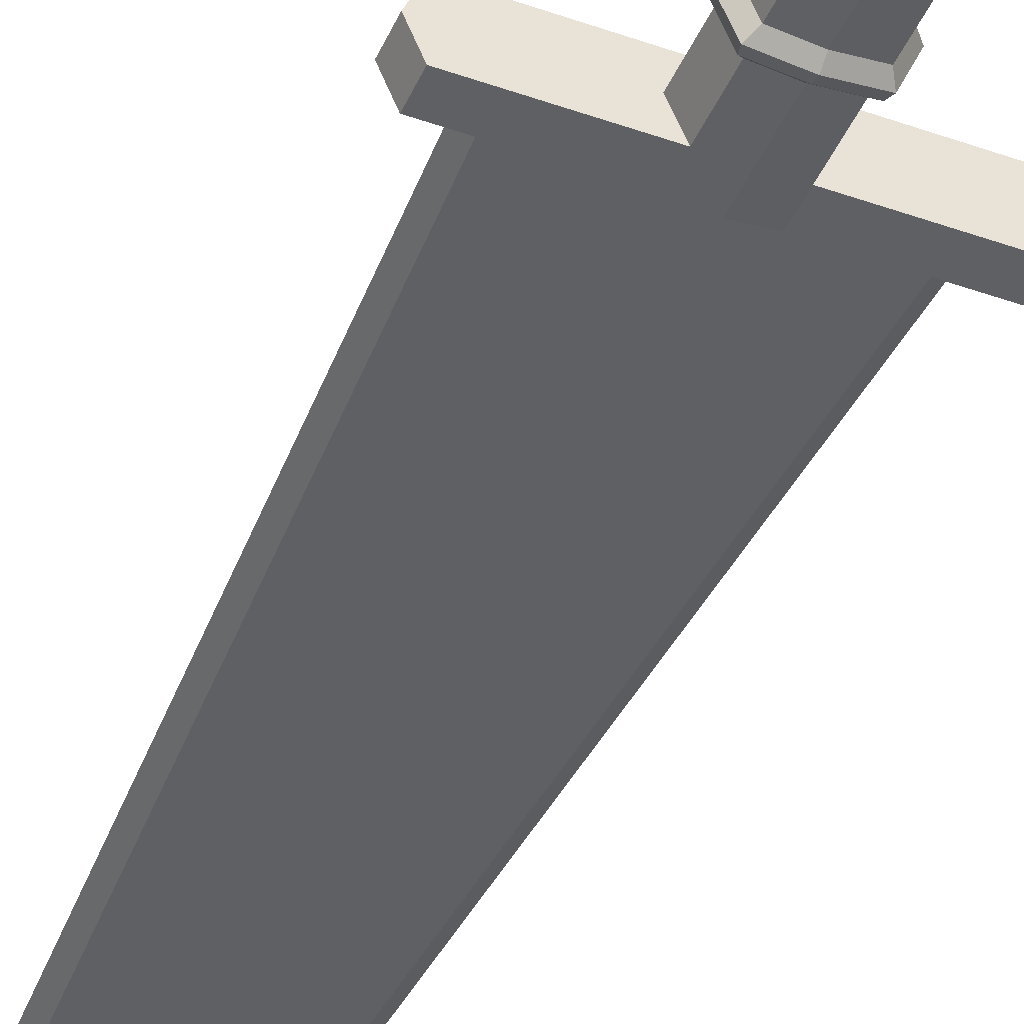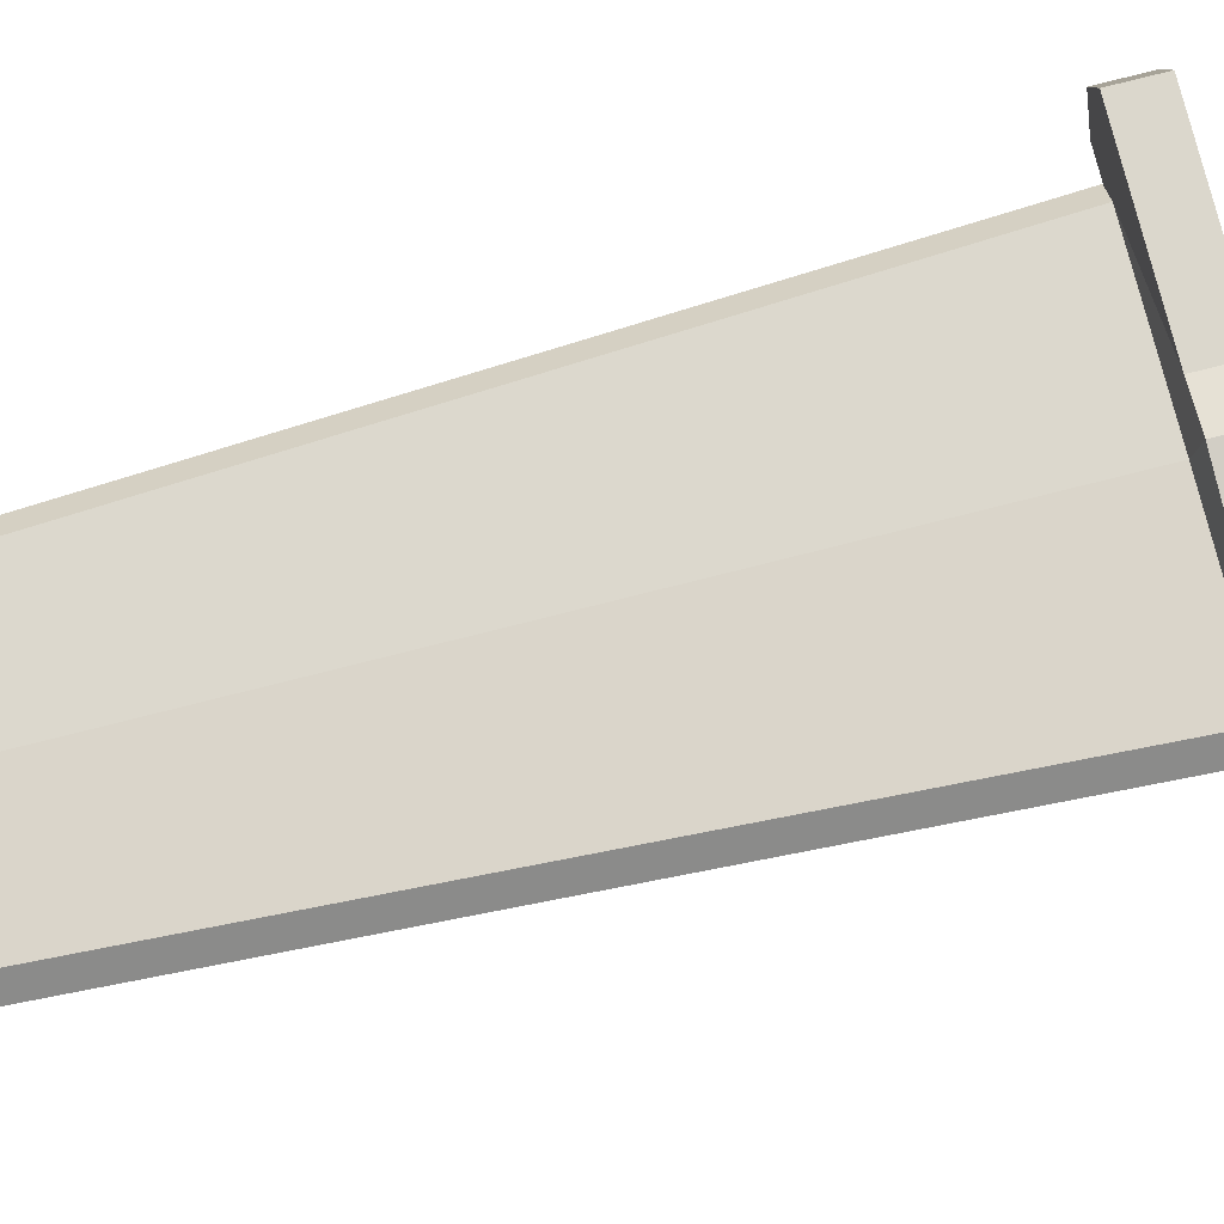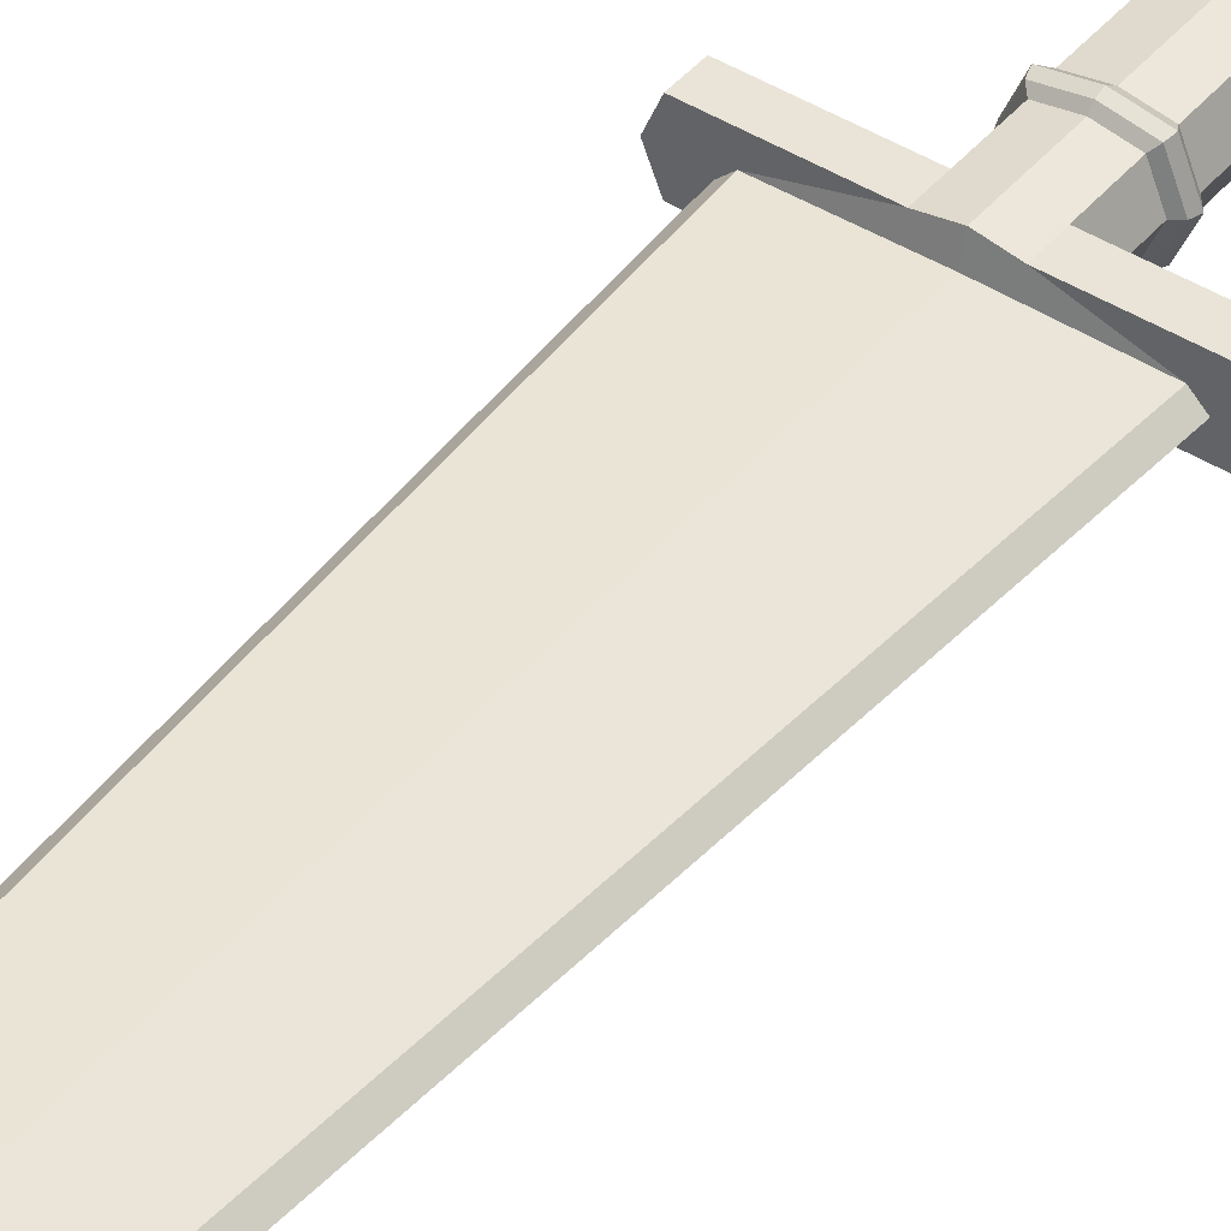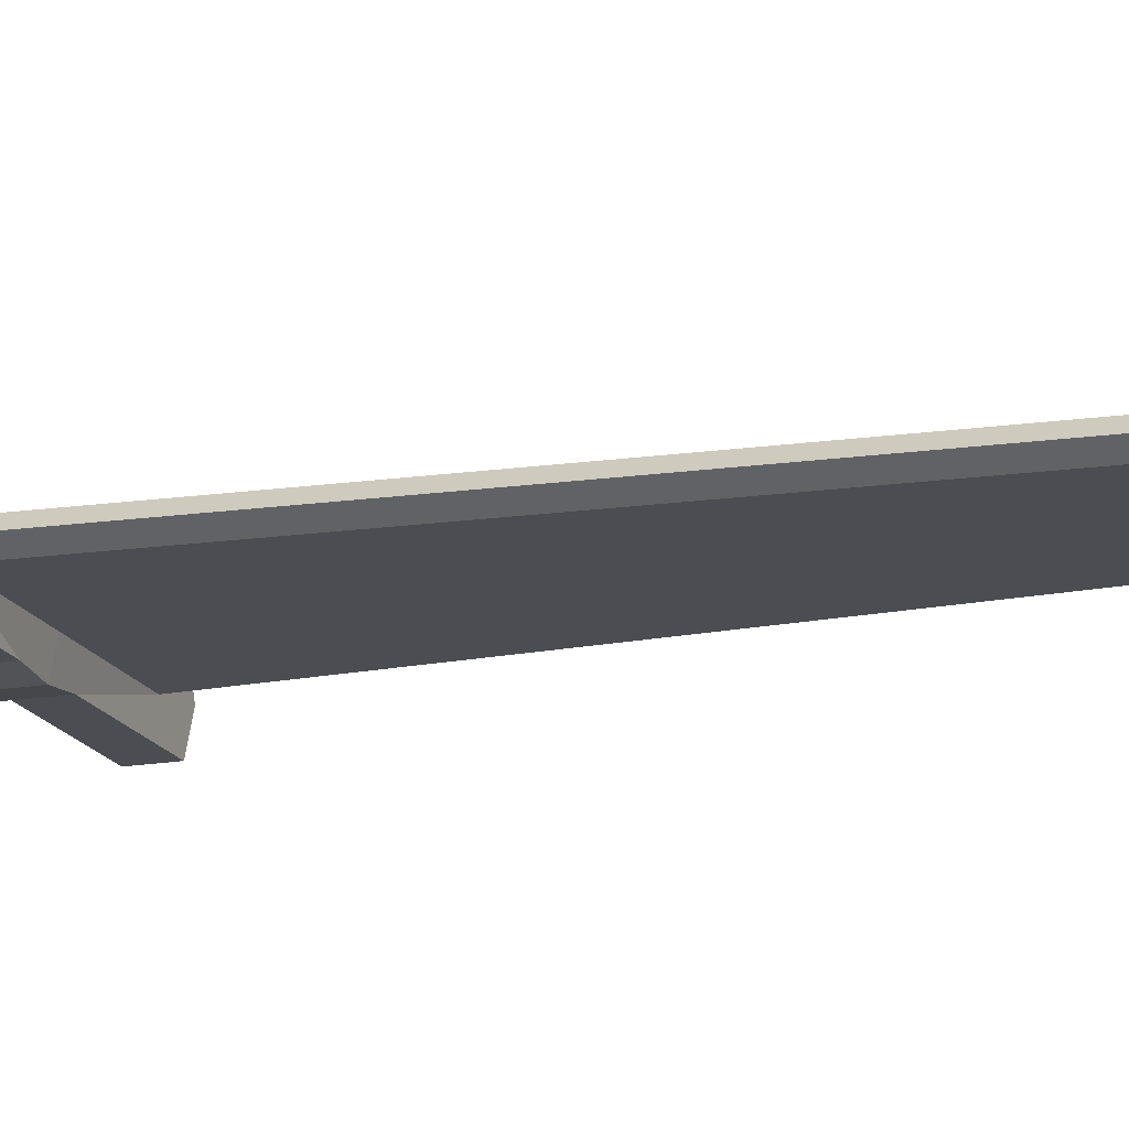
<metadata>
{"format":"obj","ext":"obj","renderer":"f3d","projection":"perspective","resolution":1024,"background":"white","views":[{"elev":-43.5,"azim":-22.8,"up":"+Y"},{"elev":73.3,"azim":-104.4,"up":"+Y"},{"elev":43.5,"azim":-143.3,"up":"+Y"},{"elev":-16.3,"azim":109.6,"up":"+Y"}]}
</metadata>
<code>
g default
v 0 0.09342 0.7157
v 0.09619 0.07668 0.8116
v 0.07923 0.07923 0.7157
v 0.112 0 0.7157
v 0.09619 -0.002171 0.8116
v 0.07923 -0.07923 0.7157
v 0.09619 -0.08103 0.8116
v 0 -0.08796 0.7157
v 0 -0.08103 0.7766
v -0.07923 -0.07923 0.7157
v -0.0967 -0.08103 0.8118
v -0.112 0 0.7157
v -0.0967 -0.002171 0.8118
v -0.07923 0.07923 0.7157
v -0.0967 0.07668 0.8118
v 0.1398 0.05488 0.9098
v 0.1398 -0.0597 0.9098
v 0.06362 -0.0597 1.113
v 0.07235 -0.0597 1.064
v 0.04722 -0.0597 1.02
v -3e-06 -0.0597 1.003
v -0.04723 -0.0597 1.02
v -0.07235 -0.0597 1.064
v -0.2142 -0.0597 1.039
v -0.1398 -0.0597 0.9098
v 0.02512 -0.0597 1.145
v 0.2141 -0.0597 1.039
v 0.1883 -0.0597 1.185
v 0.07437 -0.0597 1.281
v -0.07438 -0.0597 1.281
v -0.1883 -0.0597 1.185
v -0.06363 -0.0597 1.113
v -0.02513 -0.0597 1.145
v -0.1398 0.05488 0.9098
v 0.02512 0.05488 1.145
v -0.02513 0.05488 1.145
v -0.06363 0.05488 1.113
v -0.07235 0.05488 1.064
v -0.2142 0.05488 1.039
v -0.1883 0.05488 1.185
v -0.07438 0.05488 1.281
v 0.07437 0.05488 1.281
v 0.07235 0.05488 1.064
v 0.06362 0.05488 1.113
v 0.1883 0.05488 1.185
v 0.2141 0.05488 1.039
v -0.04723 0.05488 1.02
v -3e-06 0.05488 1.003
v 0.04722 0.05488 1.02
v 0 -0.002171 0.7766
v 0.1398 -0.00241 0.9098
v -0.1398 -0.00241 0.9098
v 0.2141 -0.00241 1.039
v 0.1883 -0.00241 1.185
v 0.07437 -0.00241 1.281
v -0.07438 -0.00241 1.281
v -0.1883 -0.00241 1.185
v -0.2142 -0.00241 1.039
v 0 0.09875 0.6994
v 0.08379 0.08375 0.6994
v 0.1185 -3.9e-05 0.6994
v 0.08379 -0.08383 0.6994
v 0 -0.09306 0.6994
v -0.08379 -0.08383 0.6994
v -0.1185 -3.9e-05 0.6994
v -0.08379 0.08375 0.6994
v 0 0.08791 0.6799
v 0.07452 0.07456 0.6799
v 0.1054 4.1e-05 0.6799
v 0.07452 -0.07448 0.6799
v 0 -0.0827 0.6799
v -0.07452 -0.07448 0.6799
v -0.1054 4.1e-05 0.6799
v -0.07452 0.07456 0.6799
v 0 0.08791 0.3968
v 0.07452 0.07456 0.3968
v 0.1054 4.1e-05 0.3968
v 0.07452 -0.07448 0.3968
v 0 -0.0827 0.3968
v -0.07452 -0.07448 0.3968
v -0.1054 4.1e-05 0.3968
v -0.07452 0.07456 0.3968
v 0 0.1043 0.3735
v 0.08854 0.08846 0.3735
v 0.1252 -8e-05 0.3735
v 0.08854 -0.08862 0.3735
v 0 -0.09838 0.3735
v -0.08854 -0.08862 0.3735
v -0.1252 -8e-05 0.3735
v -0.08854 0.08846 0.3735
v 0 0.09865 0.3545
v 0.0837 0.08366 0.3545
v 0.1184 -3.8e-05 0.3545
v 0.0837 -0.08374 0.3545
v 0 -0.09297 0.3545
v -0.0837 -0.08374 0.3545
v -0.1184 -3.8e-05 0.3545
v -0.0837 0.08366 0.3545
v 0 0.0843 0.3424
v 0.07144 0.0715 0.3424
v 0.101 6.7e-05 0.3424
v 0.07144 -0.07137 0.3424
v 0 -0.07924 0.3424
v -0.07144 -0.07137 0.3424
v -0.101 6.7e-05 0.3424
v -0.07144 0.0715 0.3424
v 0 0.0843 0.2064
v 0.07144 0.0715 0.2064
v 0.101 6.7e-05 0.2064
v 0.07144 -0.07137 0.2064
v 0 -0.07924 0.2064
v -0.07144 -0.07137 0.2064
v -0.101 6.7e-05 0.2064
v -0.07144 0.0715 0.2064
v 0.06103 0.08005 0.9076
v -0.06137 0.08005 0.9077
v -0.0632 0.08005 1.064
v -0.187 0.08005 1.042
v 0.06495 0.08005 1.254
v 0.06319 0.08005 1.064
v 0.05556 0.08005 1.107
v 0.1221 0.08005 0.9298
v 0.187 0.08005 1.042
v 0.1645 0.08005 1.17
v -0.06496 0.08005 1.254
v -0.1645 0.08005 1.17
v -0.1221 0.08005 0.9298
v 0.04124 0.08005 1.026
v -6e-06 0.08005 1.011
v -0.04125 0.08005 1.026
v -0.05557 0.08005 1.107
v 0.02194 0.08005 1.136
v -0.02195 0.08005 1.136
v -6e-06 -0.08333 0.8847
v 0.06079 -0.08333 0.9068
v -0.06112 -0.08333 0.907
v 0.04107 -0.08333 1.025
v -6e-06 -0.08333 1.01
v -0.06294 -0.08333 1.063
v -0.1863 -0.08333 1.041
v 0.1216 -0.08333 0.929
v 0.05534 -0.08333 1.106
v 0.1863 -0.08333 1.041
v 0.1638 -0.08333 1.168
v 0.06469 -0.08333 1.252
v -0.0647 -0.08333 1.252
v -0.1638 -0.08333 1.168
v -0.1216 -0.08333 0.929
v -0.04109 -0.08333 1.025
v 0.06293 -0.08333 1.063
v -0.05535 -0.08333 1.106
v 0.02185 -0.08333 1.134
v -0.02186 -0.08333 1.134
v 0 0.0843 0.1316
v 0.07144 0.0715 0.1316
v 0.101 6.7e-05 0.1316
v 0.07144 -0.07137 0.1316
v 0 -0.07924 0.1316
v -0.07144 -0.07137 0.1316
v -0.101 6.7e-05 0.1316
v -0.07144 0.0715 0.1316
v 0.3714 0.0715 0.2064
v 0.401 6.7e-05 0.2064
v 0.3714 -0.07137 0.2064
v 0.3714 0.0715 0.1316
v 0.401 6.7e-05 0.1316
v 0.3714 -0.07137 0.1316
v -0.3714 -0.07137 0.2064
v -0.401 6.7e-05 0.2064
v -0.3714 0.0715 0.2064
v -0.3714 -0.07137 0.1316
v -0.401 6.7e-05 0.1316
v -0.3714 0.0715 0.1316
v 0 0.03204 0.1196
v 0.2708 0.02847 0.1196
v 0.3004 6.7e-05 0.1196
v 0.2708 -0.02203 0.1196
v 0 -0.02196 0.1196
v -0.2699 -0.02203 0.1196
v -0.2995 6.7e-05 0.1196
v -0.2699 0.02847 0.1196
v 0 0.03204 -1.778
v 0.1647 0.02847 -1.778
v 0.1943 6.8e-05 -1.778
v 0.1647 -0.02203 -1.778
v 0 -0.02196 -1.778
v -0.1656 -0.02203 -1.778
v -0.1951 6.8e-05 -1.778
v -0.1656 0.02847 -1.778
v 0 0.03204 -2.139
v 0.0149 0.02847 -2.139
v 0.04449 7.2e-05 -2.139
v 0.0149 -0.02202 -2.139
v 0 -0.02196 -2.139
v -0.01624 -0.02202 -2.139
v -0.04583 7.2e-05 -2.139
v -0.01624 0.02847 -2.139
v 0.1064 -0.02662 -1.959
v 0.1415 -0.00045 -1.959
v 0.1064 0.03319 -1.959
v 7.6e-05 0.03741 -1.959
v -0.1076 0.03319 -1.959
v -0.1426 -0.00045 -1.959
v -0.1076 -0.02662 -1.959
v 7.6e-05 -0.02654 -1.959
v -0.000346 0.003748 -2.178
v 0.004303 0.002635 -2.178
v 0.01353 0.002012 -2.178
v 0.004303 0.001291 -2.178
v -0.000346 0.001311 -2.178
v -0.005412 0.001291 -2.178
v -0.01464 0.002012 -2.178
v -0.005412 0.002635 -2.178
v 0.02412 0.1031 1.004
v -0.02428 0.1031 1.004
v -0.025 0.1031 1.066
v -0.07397 0.1031 1.058
v 0.02567 0.1031 1.141
v 0.02497 0.1031 1.066
v 0.02196 0.1031 1.083
v 0.04825 0.1031 1.013
v 0.07394 0.1031 1.058
v 0.06502 0.1031 1.108
v -0.0257 0.1031 1.141
v -0.06505 0.1031 1.108
v -0.04829 0.1031 1.013
v 0.01629 0.1031 1.051
v -1.6e-05 0.1031 1.045
v -0.01632 0.1031 1.051
v -0.02199 0.1031 1.083
v 0.008661 0.1031 1.094
v -0.008694 0.1031 1.094
v -1.6e-05 -0.1117 0.9908
v 0.02339 -0.1117 0.9993
v -0.02354 -0.1117 0.9994
v 0.0158 -0.1117 1.045
v -1.6e-05 -0.1117 1.039
v -0.02424 -0.1117 1.059
v -0.07172 -0.1117 1.051
v 0.04679 -0.1117 1.008
v 0.02129 -0.1117 1.076
v 0.07169 -0.1117 1.051
v 0.06304 -0.1117 1.1
v 0.02489 -0.1117 1.132
v -0.02492 -0.1117 1.132
v -0.06307 -0.1117 1.1
v -0.04682 -0.1117 1.008
v -0.01583 -0.1117 1.045
v 0.02421 -0.1117 1.059
v -0.02132 -0.1117 1.076
v 0.008398 -0.1117 1.087
v -0.008429 -0.1117 1.087
g Mesh
f 4 5 6
f 6 5 7
f 7 9 6
f 6 9 8
f 8 9 10
f 10 9 11
f 11 13 10
f 10 13 12
f 14 15 1
f 1 15 2
f 13 15 12
f 12 15 14
f 4 6 61
f 61 6 62
f 52 13 25
f 25 13 11
f 11 13 9
f 9 13 50
f 11 136 25
f 25 136 148
f 42 45 119
f 119 45 124
f 51 16 53
f 53 16 46
f 53 46 54
f 54 46 45
f 54 45 55
f 55 45 42
f 55 42 56
f 56 42 41
f 56 41 57
f 57 41 40
f 57 40 58
f 58 40 39
f 58 39 52
f 52 39 34
f 21 20 48
f 48 20 49
f 22 21 47
f 47 21 48
f 20 19 49
f 49 19 43
f 23 22 38
f 38 22 47
f 19 18 43
f 43 18 44
f 32 23 37
f 37 23 38
f 18 26 44
f 44 26 35
f 33 32 36
f 36 32 37
f 26 33 35
f 35 33 36
f 7 5 17
f 17 5 51
f 52 34 13
f 13 34 15
f 24 58 25
f 25 58 52
f 31 57 24
f 24 57 58
f 30 56 31
f 31 56 57
f 29 55 30
f 30 55 56
f 28 54 29
f 29 54 55
f 27 53 28
f 28 53 54
f 17 51 27
f 27 51 53
f 24 25 140
f 140 25 148
f 9 50 7
f 7 50 5
f 13 15 50
f 50 15 2
f 1 2 3
f 3 2 4
f 4 2 5
f 2 15 5
f 15 13 5
f 13 11 5
f 11 9 5
f 9 7 5
f 50 2 5
f 37 38 131
f 131 38 117
f 2 16 5
f 5 16 51
f 62 70 61
f 61 70 69
f 12 65 10
f 10 65 64
f 3 4 60
f 60 4 61
f 1 3 59
f 59 3 60
f 8 63 6
f 6 63 62
f 14 66 12
f 12 66 65
f 8 10 63
f 63 10 64
f 1 59 14
f 14 59 66
f 73 74 81
f 81 74 82
f 60 68 59
f 59 68 67
f 66 59 74
f 74 59 67
f 64 65 72
f 72 65 73
f 62 63 70
f 70 63 71
f 61 69 60
f 60 69 68
f 65 66 73
f 73 66 74
f 64 72 63
f 63 72 71
f 81 89 80
f 80 89 88
f 71 72 79
f 79 72 80
f 69 70 77
f 77 70 78
f 67 68 75
f 75 68 76
f 74 67 82
f 82 67 75
f 72 73 80
f 80 73 81
f 70 71 78
f 78 71 79
f 68 69 76
f 76 69 77
f 84 92 83
f 83 92 91
f 79 87 78
f 78 87 86
f 76 77 84
f 84 77 85
f 82 90 81
f 81 90 89
f 79 80 87
f 87 80 88
f 77 78 85
f 85 78 86
f 75 76 83
f 83 76 84
f 75 83 82
f 82 83 90
f 97 98 105
f 105 98 106
f 90 83 98
f 98 83 91
f 88 89 96
f 96 89 97
f 86 87 94
f 94 87 95
f 85 93 84
f 84 93 92
f 89 90 97
f 97 90 98
f 88 96 87
f 87 96 95
f 86 94 85
f 85 94 93
f 100 101 108
f 108 101 109
f 96 104 95
f 95 104 103
f 94 102 93
f 93 102 101
f 92 100 91
f 91 100 99
f 98 91 106
f 106 91 99
f 96 97 104
f 104 97 105
f 94 95 102
f 102 95 103
f 93 101 92
f 92 101 100
f 161 160 173
f 173 160 172
f 105 106 113
f 113 106 114
f 103 104 111
f 111 104 112
f 101 102 109
f 109 102 110
f 99 100 107
f 107 100 108
f 106 99 114
f 114 99 107
f 104 105 112
f 112 105 113
f 102 103 110
f 110 103 111
f 126 225 118
f 118 225 217
f 132 231 121
f 121 231 220
f 44 121 43
f 43 121 120
f 38 47 117
f 117 47 130
f 35 36 132
f 132 36 133
f 46 16 123
f 123 16 122
f 40 126 39
f 39 126 118
f 47 48 130
f 130 48 129
f 41 42 125
f 125 42 119
f 35 132 44
f 44 132 121
f 43 120 49
f 49 120 128
f 45 46 124
f 124 46 123
f 39 118 34
f 34 118 127
f 2 115 16
f 16 115 122
f 36 37 133
f 133 37 131
f 15 34 116
f 116 34 127
f 41 125 40
f 40 125 126
f 2 15 115
f 115 15 116
f 49 128 48
f 48 128 129
f 151 250 139
f 139 250 238
f 134 233 136
f 136 233 235
f 23 139 22
f 22 139 149
f 28 144 27
f 27 144 143
f 30 31 146
f 146 31 147
f 33 26 153
f 153 26 152
f 22 149 21
f 21 149 138
f 20 21 137
f 137 21 138
f 26 18 152
f 152 18 142
f 9 7 134
f 134 7 135
f 18 19 142
f 142 19 150
f 29 145 28
f 28 145 144
f 31 24 147
f 147 24 140
f 19 20 150
f 150 20 137
f 27 143 17
f 17 143 141
f 33 153 32
f 32 153 151
f 7 17 135
f 135 17 141
f 9 134 11
f 11 134 136
f 32 151 23
f 23 151 139
f 29 30 145
f 145 30 146
f 154 174 161
f 161 174 181
f 110 111 157
f 157 111 158
f 155 108 165
f 165 108 162
f 112 113 168
f 168 113 169
f 111 112 158
f 158 112 159
f 108 109 162
f 162 109 163
f 107 108 154
f 154 108 155
f 114 107 161
f 161 107 154
f 162 163 165
f 165 163 166
f 163 164 166
f 166 164 167
f 157 156 167
f 167 156 166
f 110 157 164
f 164 157 167
f 110 164 109
f 109 164 163
f 155 165 156
f 156 165 166
f 168 169 171
f 171 169 172
f 169 170 172
f 172 170 173
f 114 170 113
f 113 170 169
f 159 112 171
f 171 112 168
f 159 171 160
f 160 171 172
f 114 161 170
f 170 161 173
f 176 177 184
f 184 177 185
f 159 160 179
f 179 160 180
f 158 178 157
f 157 178 177
f 155 156 175
f 175 156 176
f 161 181 160
f 160 181 180
f 158 159 178
f 178 159 179
f 157 177 156
f 156 177 176
f 154 155 174
f 174 155 175
f 199 198 192
f 192 198 193
f 175 183 174
f 174 183 182
f 181 174 189
f 189 174 182
f 180 188 179
f 179 188 187
f 177 178 185
f 185 178 186
f 176 184 175
f 175 184 183
f 180 181 188
f 188 181 189
f 179 187 178
f 178 187 186
f 195 211 194
f 194 211 210
f 200 191 201
f 201 191 190
f 202 201 197
f 197 201 190
f 203 196 204
f 204 196 195
f 194 193 205
f 198 205 193
f 199 192 200
f 200 192 191
f 203 202 196
f 196 202 197
f 204 195 205
f 205 195 194
f 187 204 186
f 186 204 205
f 188 189 203
f 203 189 202
f 184 199 183
f 183 199 200
f 185 186 198
f 198 186 205
f 188 203 187
f 187 203 204
f 189 182 202
f 202 182 201
f 183 200 182
f 182 200 201
f 184 185 199
f 199 185 198
f 208 209 207
f 212 213 211
f 209 210 207
f 207 210 206
f 206 210 213
f 210 211 213
f 192 193 208
f 208 193 209
f 190 191 206
f 206 191 207
f 190 206 197
f 197 206 213
f 196 212 195
f 195 212 211
f 193 194 209
f 209 194 210
f 192 208 191
f 191 208 207
f 196 197 212
f 212 197 213
f 219 220 218
f 220 231 218
f 217 225 216
f 216 225 230
f 225 224 230
f 230 224 232
f 224 218 232
f 231 232 218
f 218 223 219
f 223 222 219
f 222 221 219
f 219 221 227
f 221 214 227
f 217 216 226
f 216 229 226
f 226 229 215
f 214 215 227
f 227 215 228
f 215 229 228
f 133 131 232
f 232 131 230
f 118 217 127
f 127 217 226
f 121 220 120
f 120 220 219
f 132 133 231
f 231 133 232
f 128 227 129
f 129 227 228
f 123 122 222
f 222 122 221
f 127 226 116
f 116 226 215
f 130 129 229
f 229 129 228
f 124 123 223
f 223 123 222
f 122 115 221
f 221 115 214
f 120 219 128
f 128 219 227
f 119 124 218
f 218 124 223
f 117 130 216
f 216 130 229
f 125 119 224
f 224 119 218
f 115 116 214
f 214 116 215
f 131 117 230
f 230 117 216
f 125 224 126
f 126 224 225
f 240 242 241
f 242 243 241
f 243 244 241
f 241 244 251
f 244 245 251
f 251 245 252
f 245 246 252
f 252 246 250
f 246 239 250
f 239 238 250
f 241 249 240
f 249 236 240
f 239 247 238
f 238 247 248
f 247 235 248
f 240 236 234
f 236 237 234
f 248 235 237
f 235 233 237
f 237 233 234
f 146 147 245
f 245 147 246
f 137 138 236
f 236 138 237
f 152 142 251
f 251 142 241
f 147 140 246
f 246 140 239
f 153 252 151
f 151 252 250
f 140 148 239
f 239 148 247
f 153 152 252
f 252 152 251
f 149 248 138
f 138 248 237
f 143 242 141
f 141 242 240
f 141 240 135
f 135 240 234
f 150 137 249
f 249 137 236
f 144 243 143
f 143 243 242
f 148 136 247
f 247 136 235
f 139 238 149
f 149 238 248
f 145 244 144
f 144 244 243
f 134 135 233
f 233 135 234
f 142 150 241
f 241 150 249
f 145 146 244
f 244 146 245

</code>
